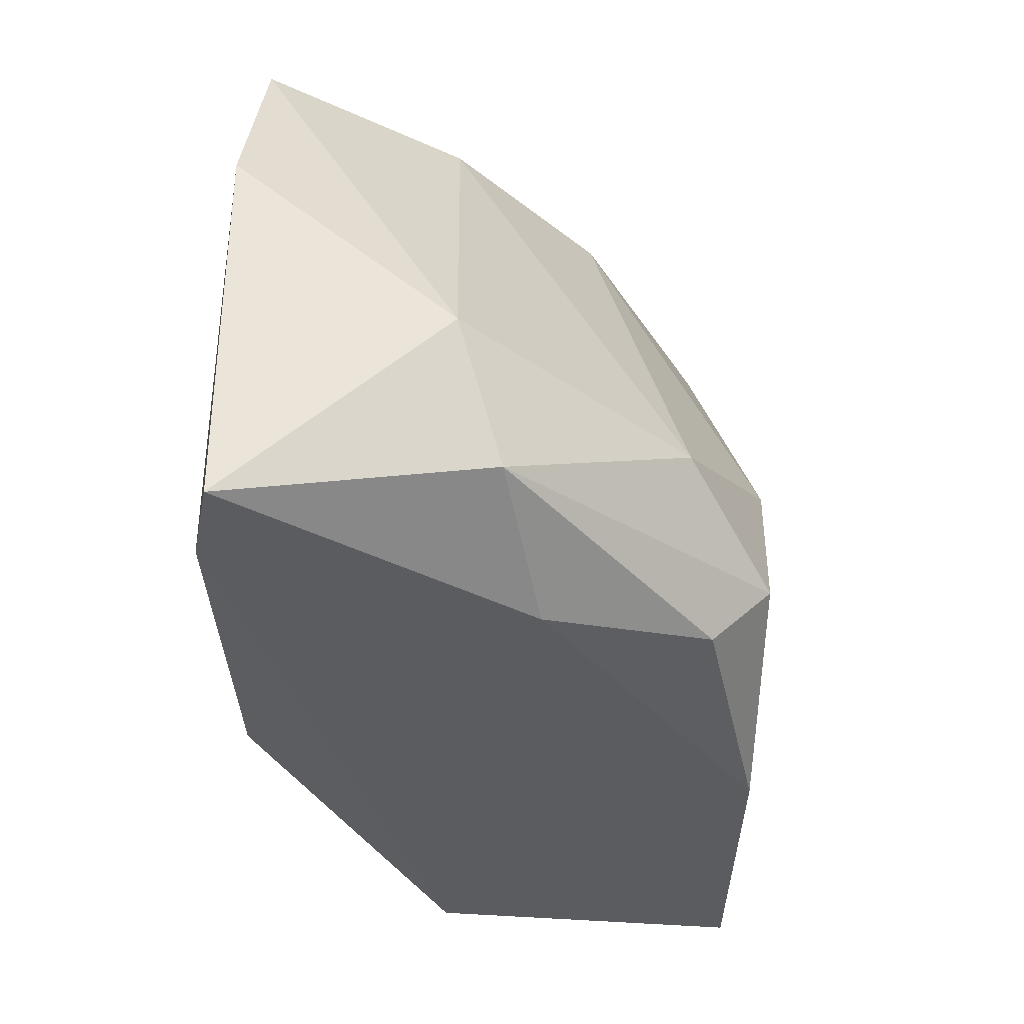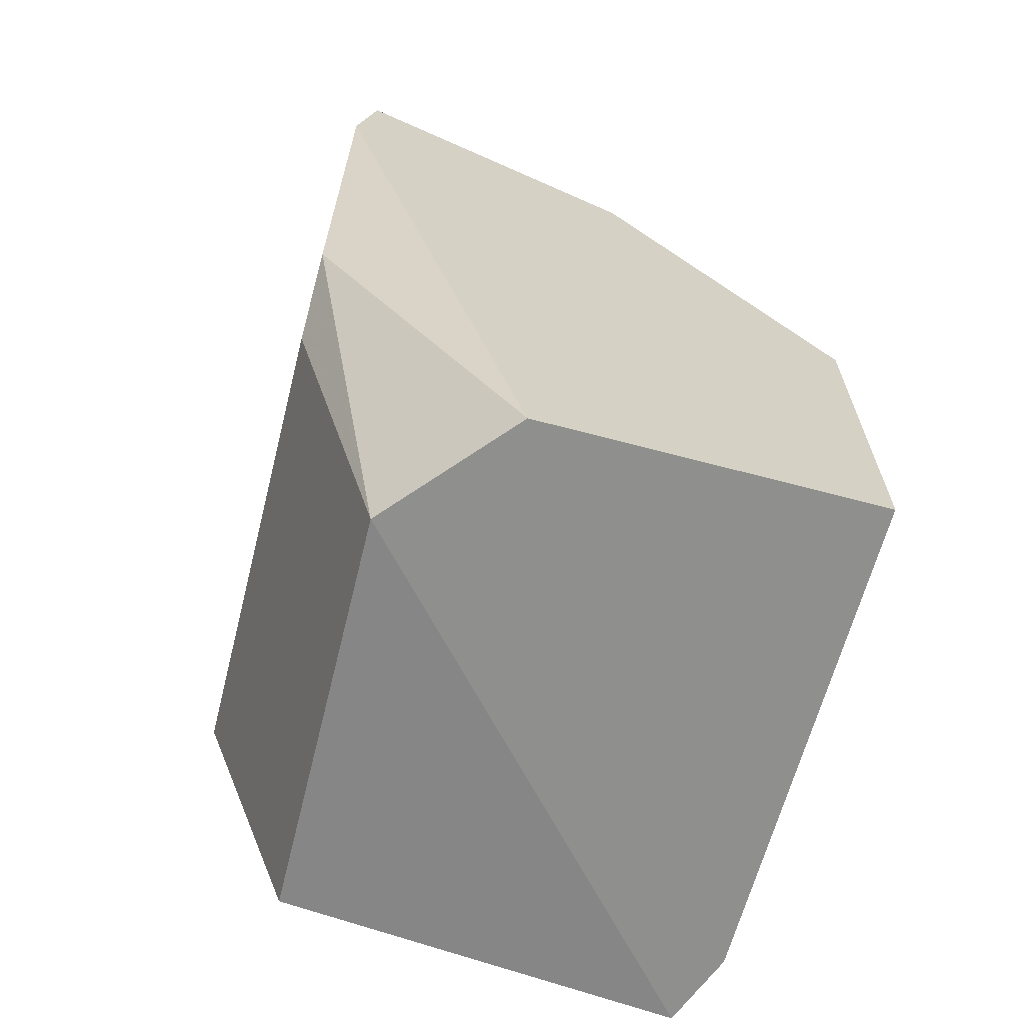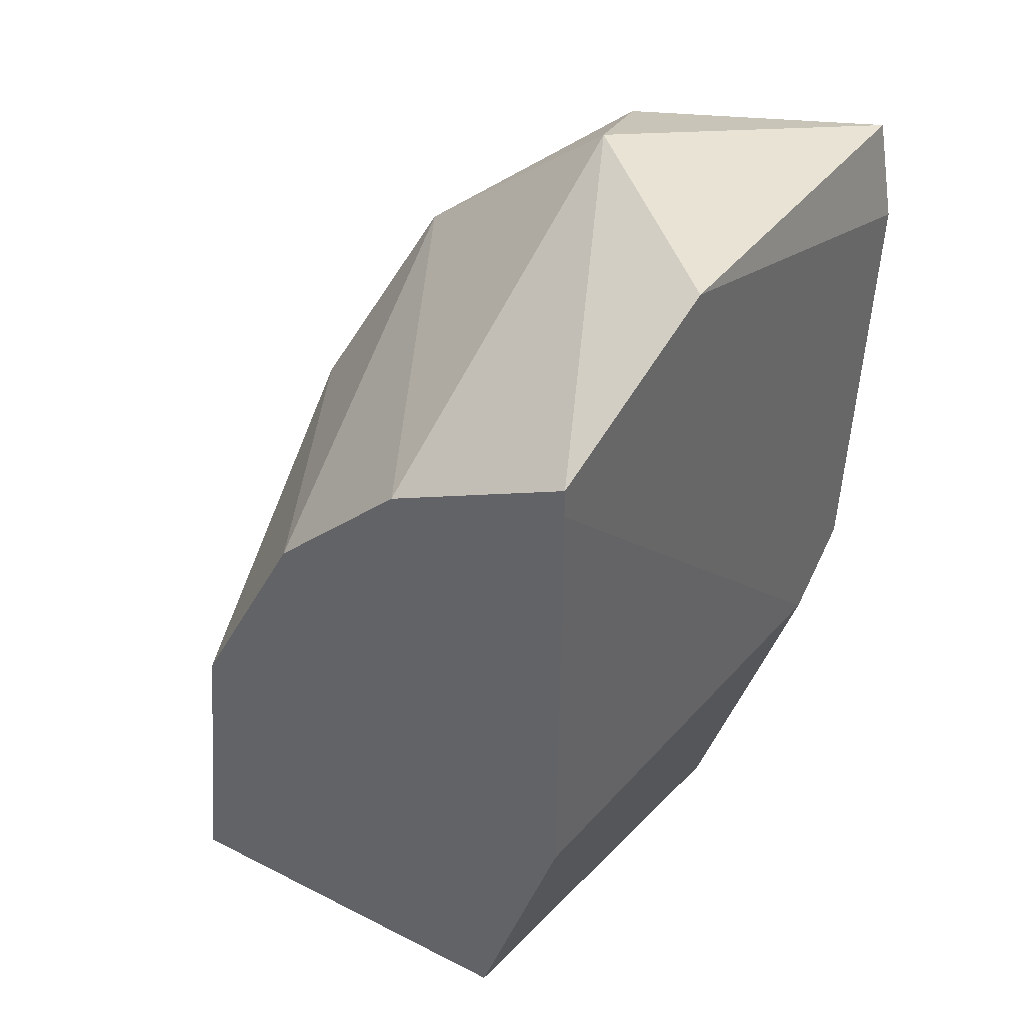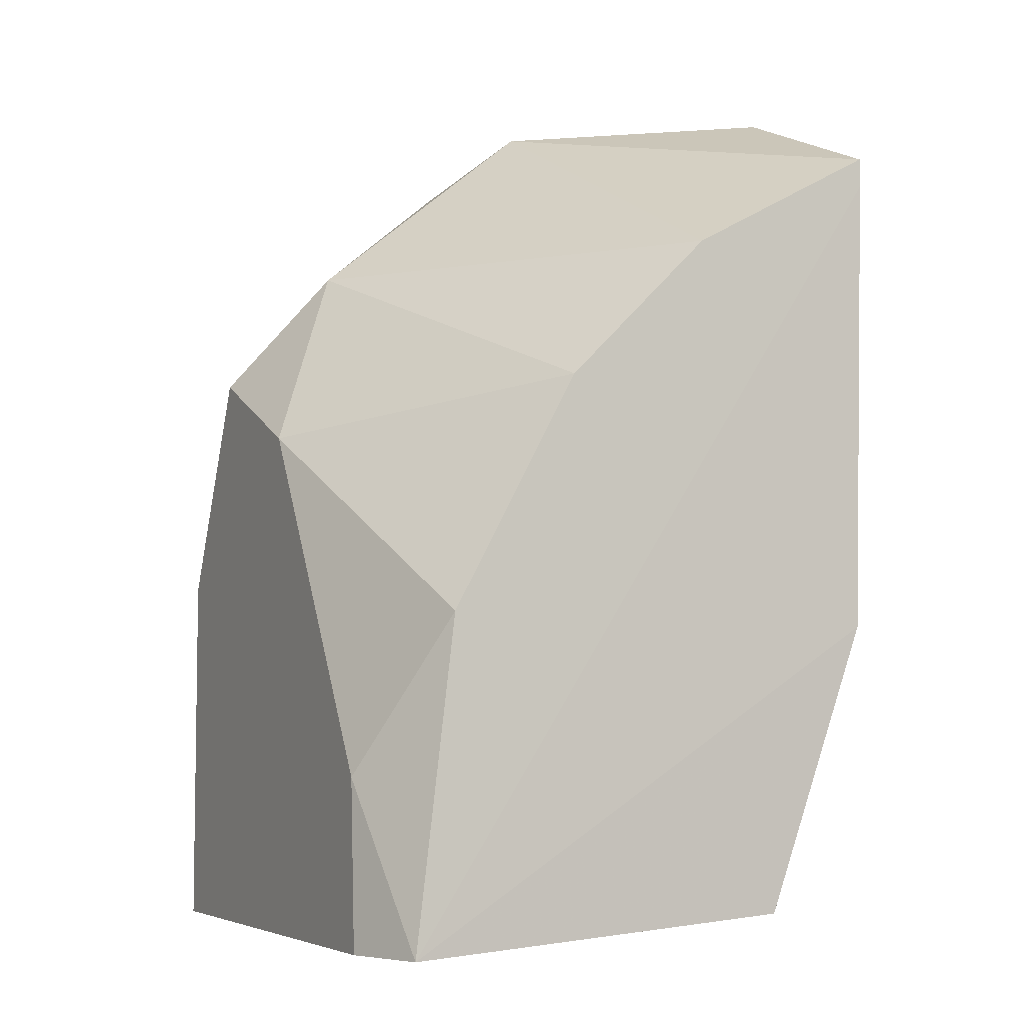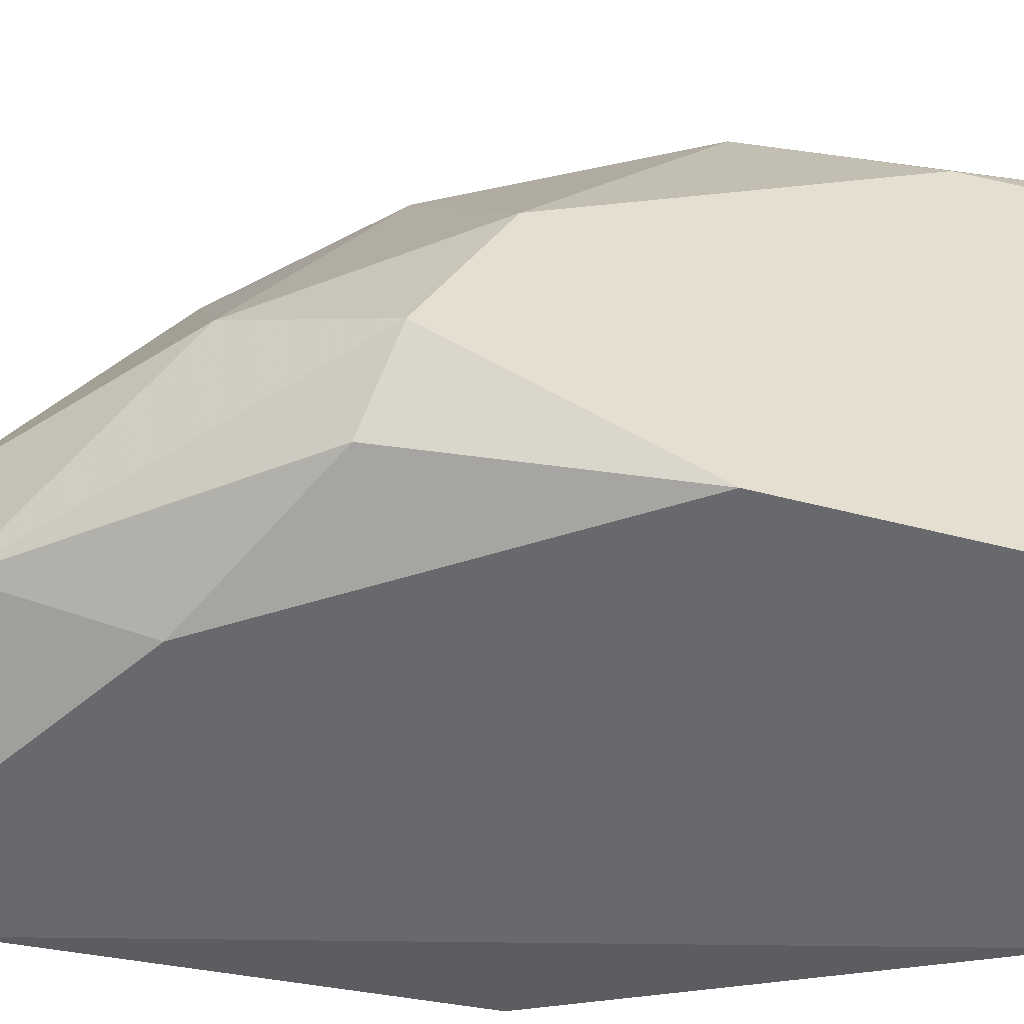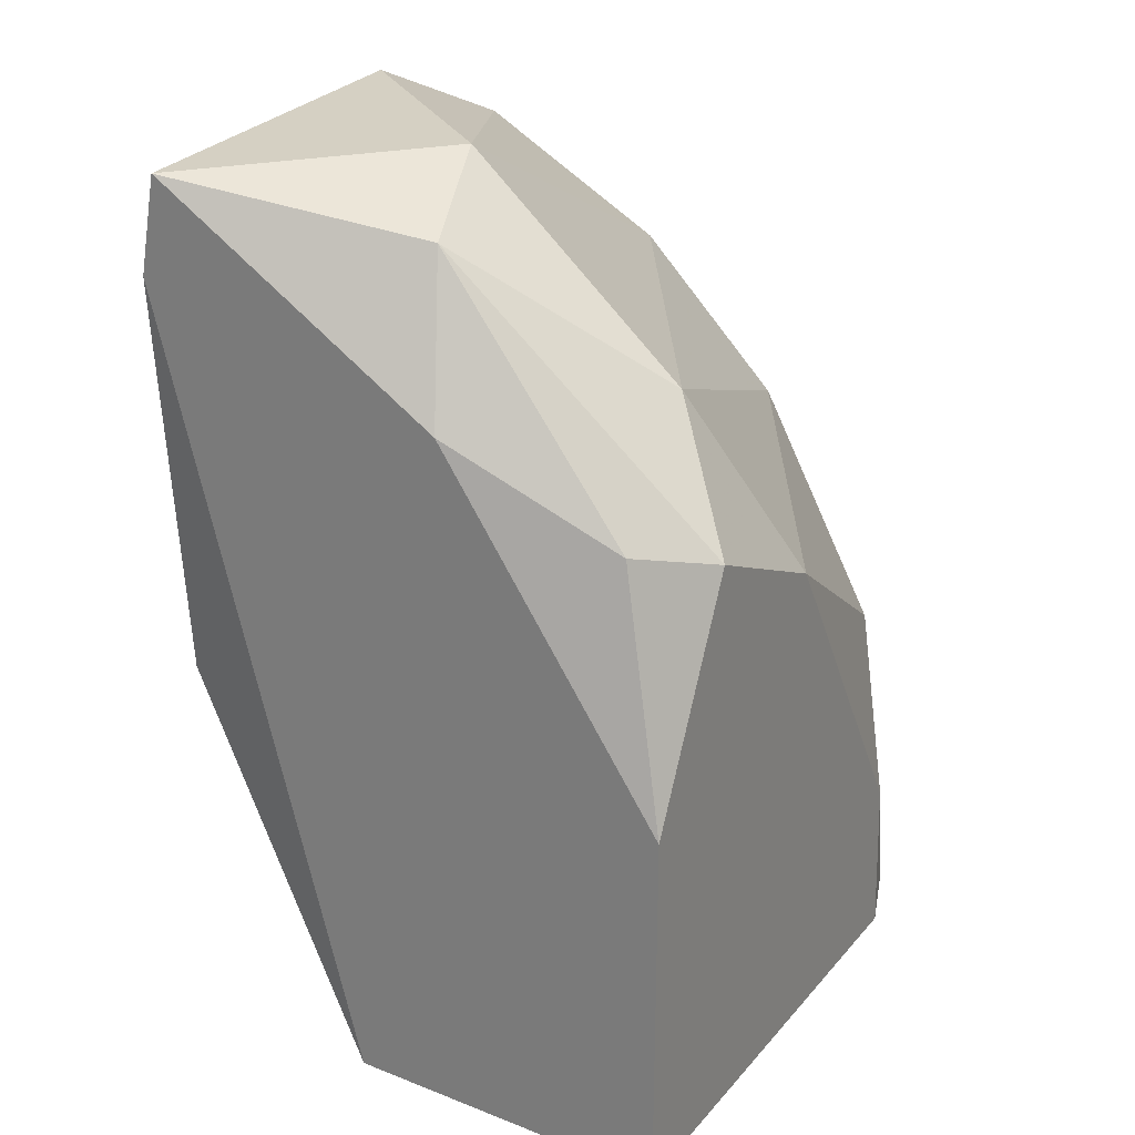
<metadata>
{"format":"obj","ext":"obj","renderer":"f3d","projection":"perspective","resolution":1024,"background":"white","views":[{"elev":56.2,"azim":-176.7,"up":"+Y"},{"elev":-65.3,"azim":165.0,"up":"+Y"},{"elev":40.8,"azim":36.4,"up":"+Y"},{"elev":-5.6,"azim":-26.1,"up":"+Y"},{"elev":-52.8,"azim":-105.4,"up":"+Z"},{"elev":26.1,"azim":-148.6,"up":"+Y"}]}
</metadata>
<code>
v -0.0121 0.01901 -0.03563
v -0.007127 0.01642 -0.02721
v -0.007127 0.01664 -0.03995
v -0.007127 0.01707 -0.02721
v -0.007127 0.01901 -0.03175
v -0.0175 0.006271 -0.02721
v -0.01145 0.01469 -0.02721
v -0.007559 0.01879 -0.03995
v -0.01167 -0.000859 -0.03995
v -0.01901 0.00735 -0.03995
v -0.01901 0.002812 -0.02915
v -0.01901 -0.000859 -0.03995
v -0.01901 -0.000859 -0.02894
v -0.01901 0.01059 -0.0339
v -0.01901 0.01231 -0.03757
v -0.01404 0.01469 -0.03995
v -0.01836 -0.000859 -0.02721
v -0.007128 0.006055 -0.03779
v -0.007128 0.007566 -0.0393
v -0.01771 0.01275 -0.03909
v -0.01706 0.01491 -0.03585
v -0.007281 0.006132 -0.02737
v -0.009288 -0.000859 -0.03714
v -0.01469 0.01145 -0.02721
v -0.01317 0.01793 -0.03844
v -0.009508 -0.00028 -0.02758
f 11 12 13
f 4 2 3
f 2 4 17
f 23 17 12
f 17 23 26
f 17 4 24
f 2 17 22
f 26 23 22
f 17 26 22
f 12 3 9
f 23 12 9
f 3 19 9
f 19 23 9
f 3 12 8
f 12 14 10
f 8 12 10
f 14 24 21
f 14 12 11
f 4 3 5
f 1 4 5
f 3 8 5
f 8 1 5
f 1 8 25
f 21 1 25
f 24 14 6
f 17 24 6
f 11 17 6
f 14 11 6
f 4 1 7
f 24 4 7
f 1 21 7
f 21 24 7
f 20 10 15
f 10 14 15
f 14 21 15
f 25 20 15
f 21 25 15
f 3 2 18
f 19 3 18
f 23 19 18
f 2 22 18
f 22 23 18
f 10 20 16
f 8 10 16
f 20 25 16
f 25 8 16
f 12 17 13
f 17 11 13

</code>
